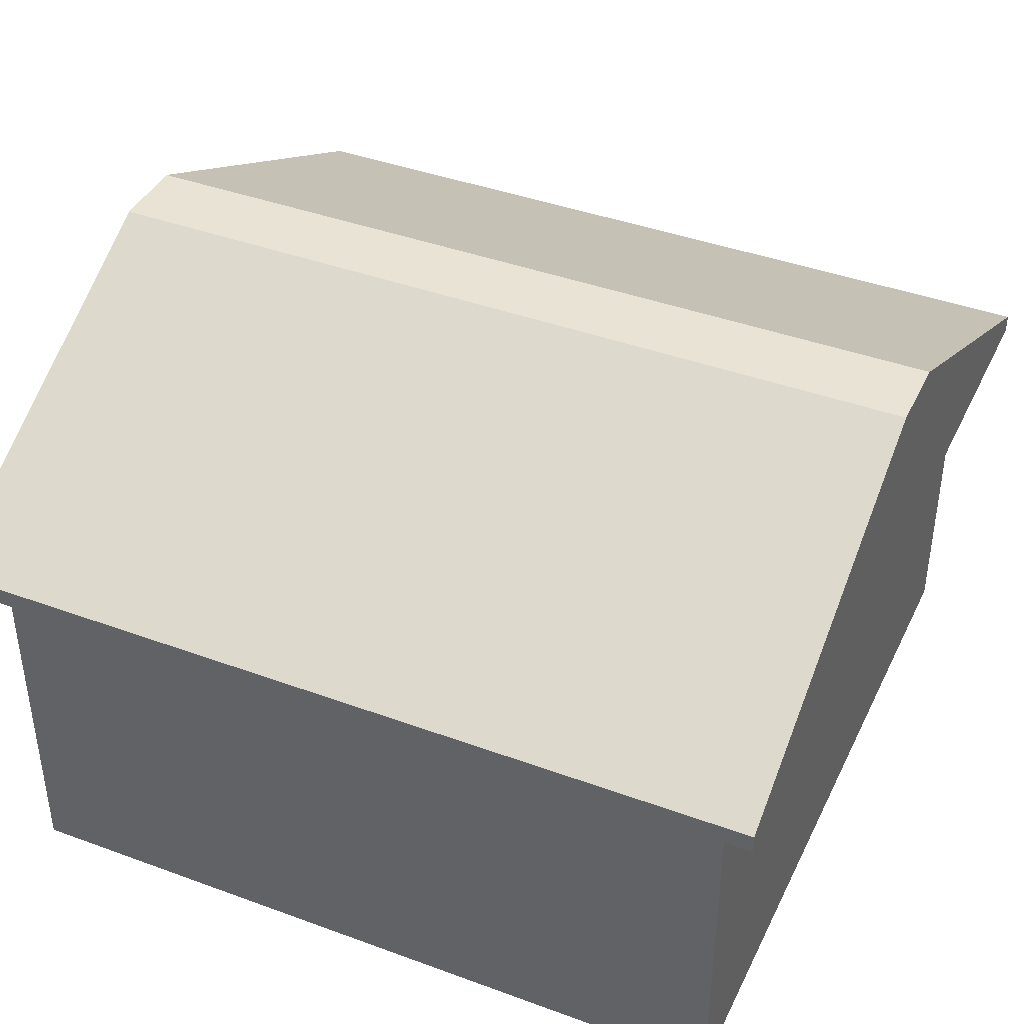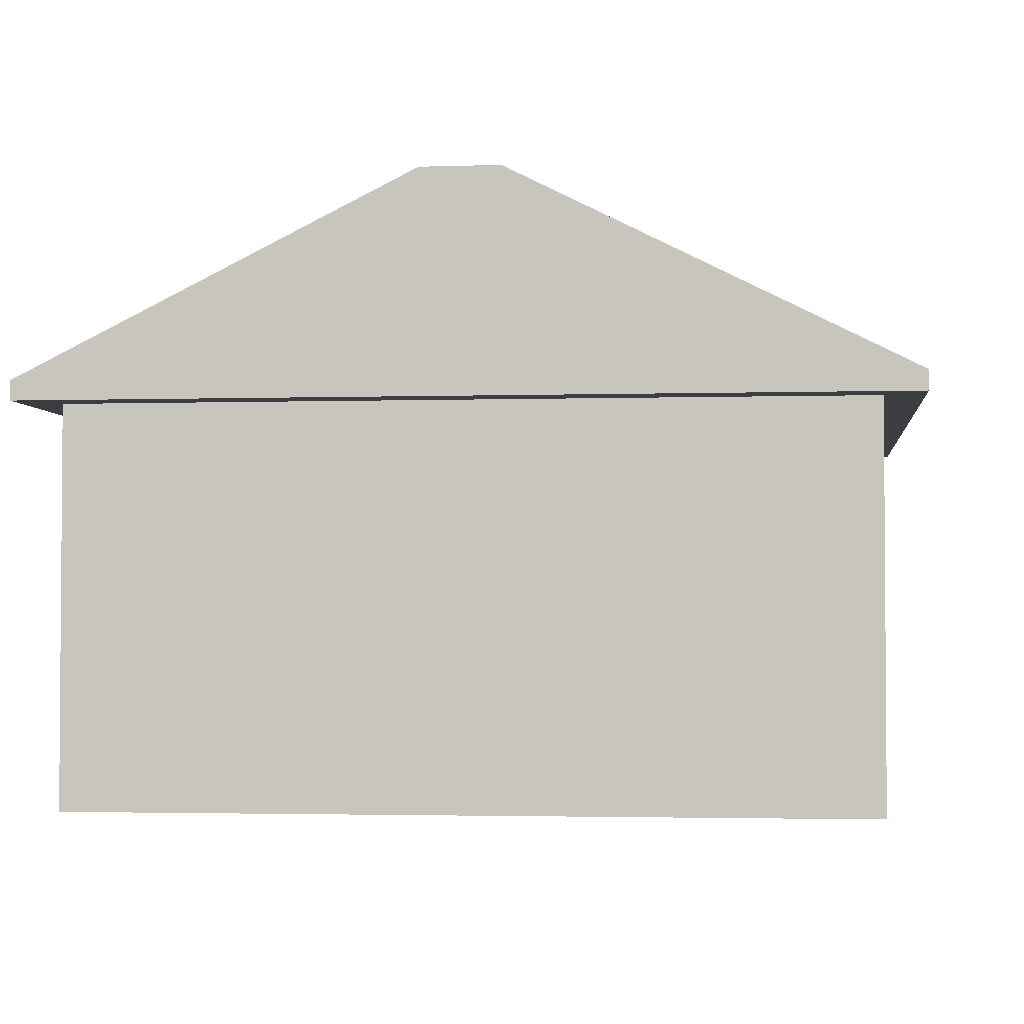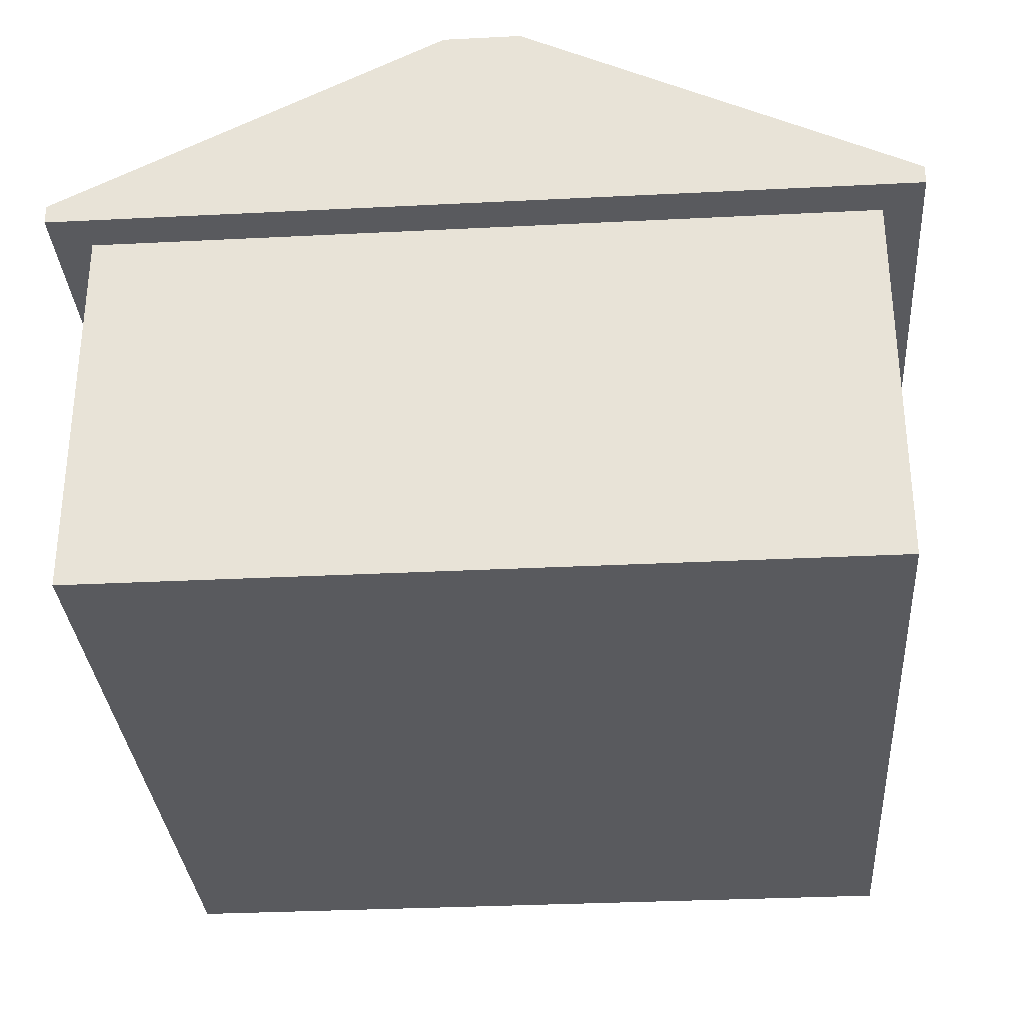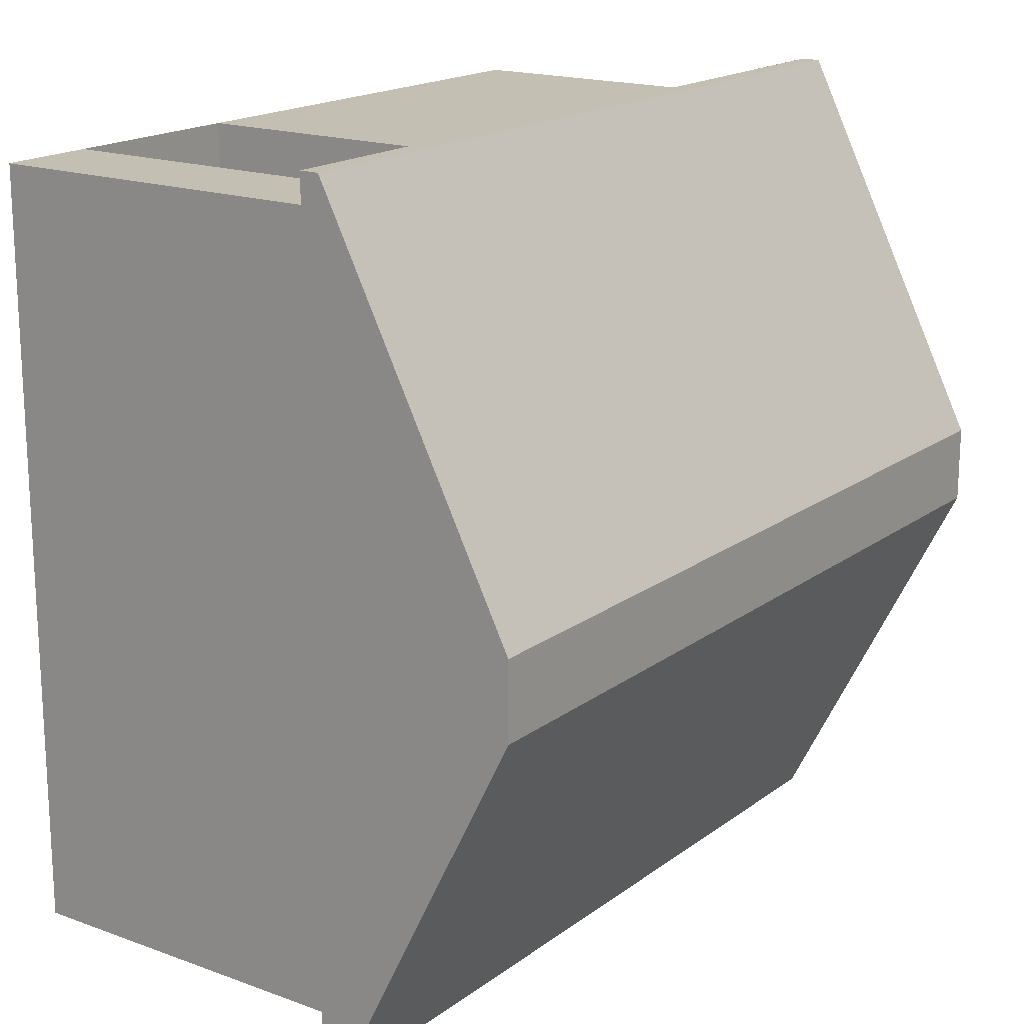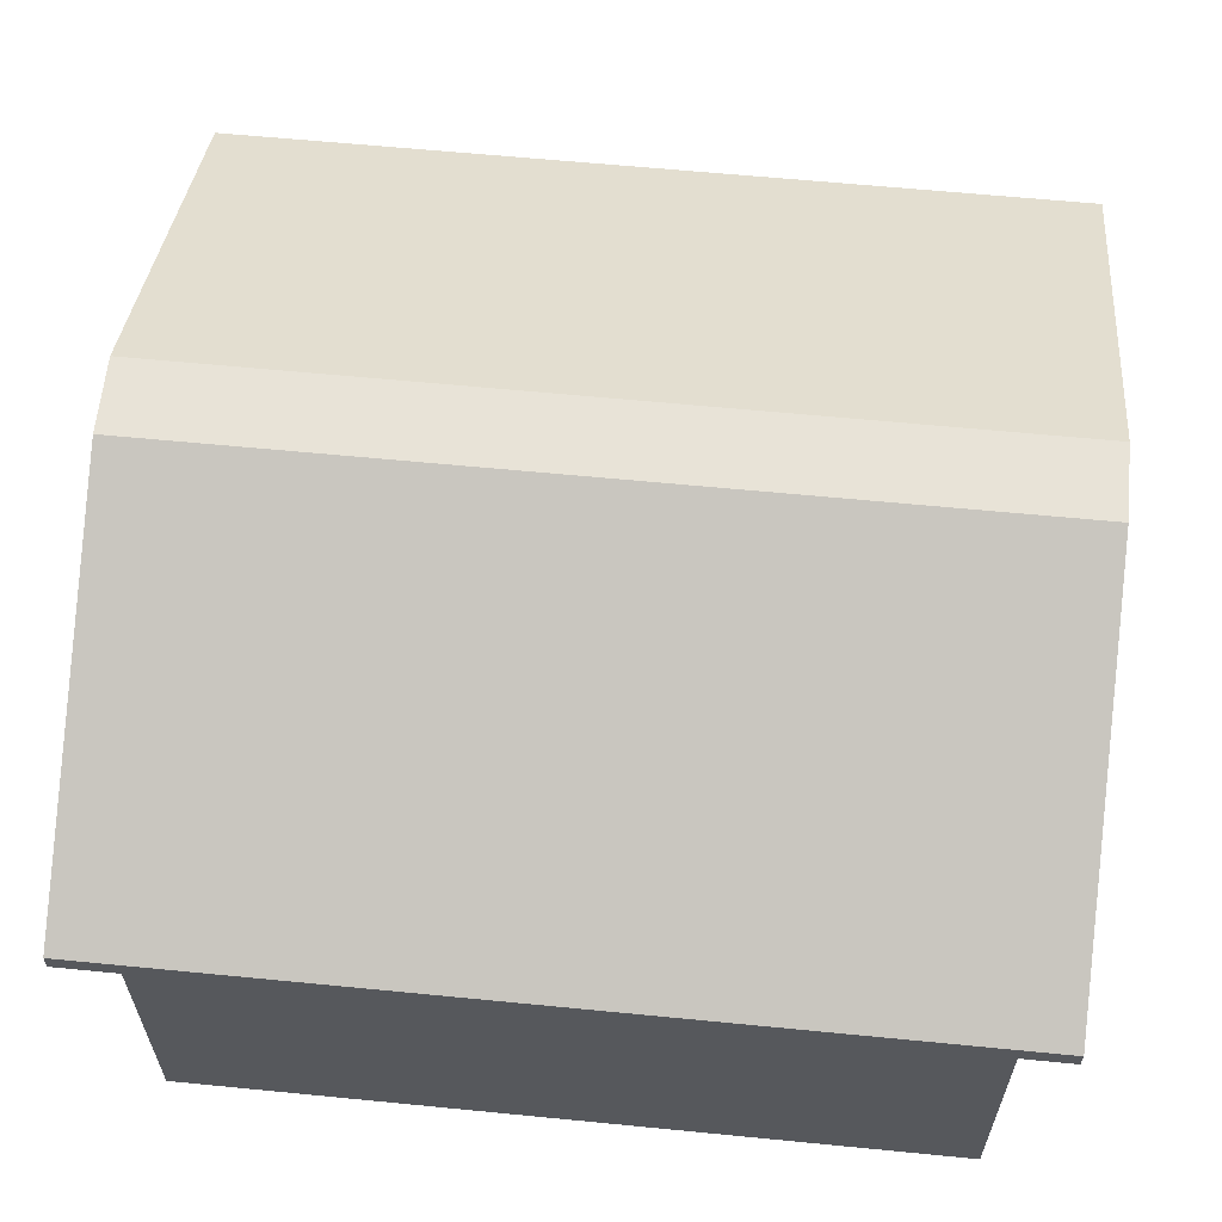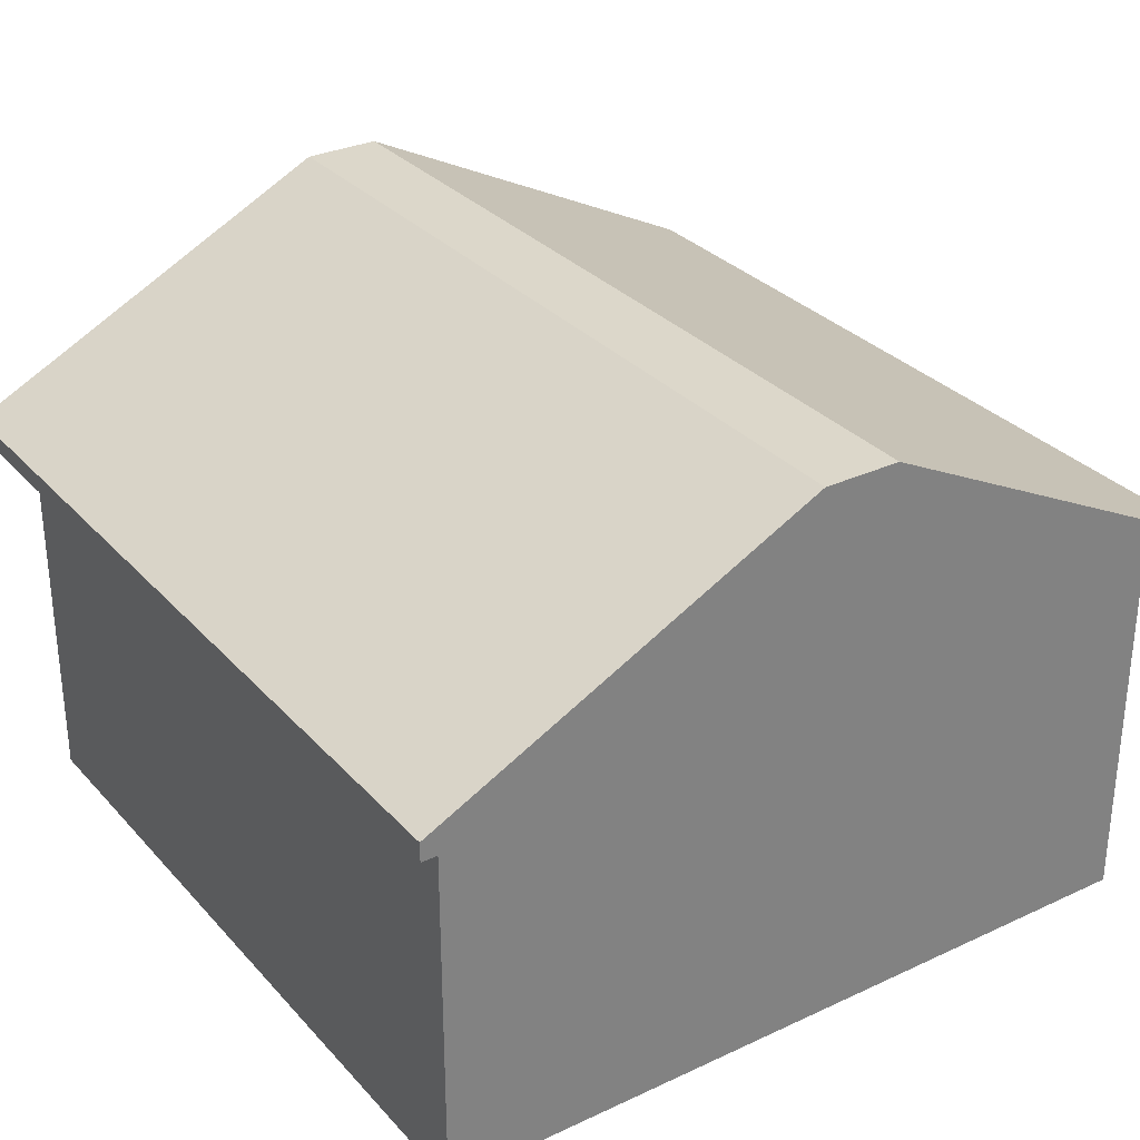
<metadata>
{"format":"obj","ext":"obj","renderer":"f3d","projection":"perspective","resolution":1024,"background":"white","views":[{"elev":41.0,"azim":-155.9,"up":"+Y"},{"elev":-2.7,"azim":-83.5,"up":"+Y"},{"elev":-31.8,"azim":-85.9,"up":"+Y"},{"elev":17.8,"azim":125.5,"up":"+Z"},{"elev":61.6,"azim":-174.3,"up":"+Y"},{"elev":30.7,"azim":-123.9,"up":"+Y"}]}
</metadata>
<code>
o Cube
v 4 0 -4
v 4 0 4
v -4 0 4
v -4 0 -4
v 4 4 -4
v 4 4 4
v -4 4 4
v -4 4 -4
v 4.4 4.2 -4.4
v 3 0 4
v 1 0 4
v 1 3 4
v 3 3 4
v 3 0 4
v 1 0 4
v 1 3 4
v 3 3 4
v 3 0 3
v 1 0 3
v 1 3 3
v 3 3 3
v 4.4 4.2 4.4
v -4.4 4.2 4.4
v -4.4 4.2 -4.4
v 4.4 6.2 -0.4
v 4.4 6.2 0.4
v -4.4 6.2 0.4
v -4.4 6.2 -0.4
v 4.4 4 -4.4
v 4.4 4 4.4
v -4.4 4 4.4
v -4.4 4 -4.4
f 1 3 4
f 1 2 3
f 2 11 3
f 2 10 11
f 29 30 6
f 29 6 5
f 1 5 6
f 1 6 2
f 17 14 10
f 17 10 13
f 3 7 8
f 3 8 4
f 5 1 4
f 5 4 8
f 30 31 7
f 30 7 6
f 31 32 8
f 31 8 7
f 5 8 32
f 5 32 29
f 7 3 12
f 6 7 12
f 6 12 13
f 2 6 13
f 3 11 12
f 2 13 10
f 21 18 14
f 21 14 17
f 15 16 12
f 15 12 11
f 16 17 13
f 16 13 12
f 11 10 14
f 11 14 15
f 18 21 20
f 18 20 19
f 20 21 17
f 20 17 16
f 15 14 18
f 15 18 19
f 19 20 16
f 19 16 15
f 25 26 22
f 25 22 9
f 9 24 28
f 9 28 25
f 27 28 24
f 27 24 23
f 26 27 23
f 26 23 22
f 27 26 25
f 27 25 28
f 30 22 23
f 30 23 31
f 31 23 24
f 31 24 32
f 9 29 32
f 9 32 24
f 29 9 22
f 29 22 30

</code>
